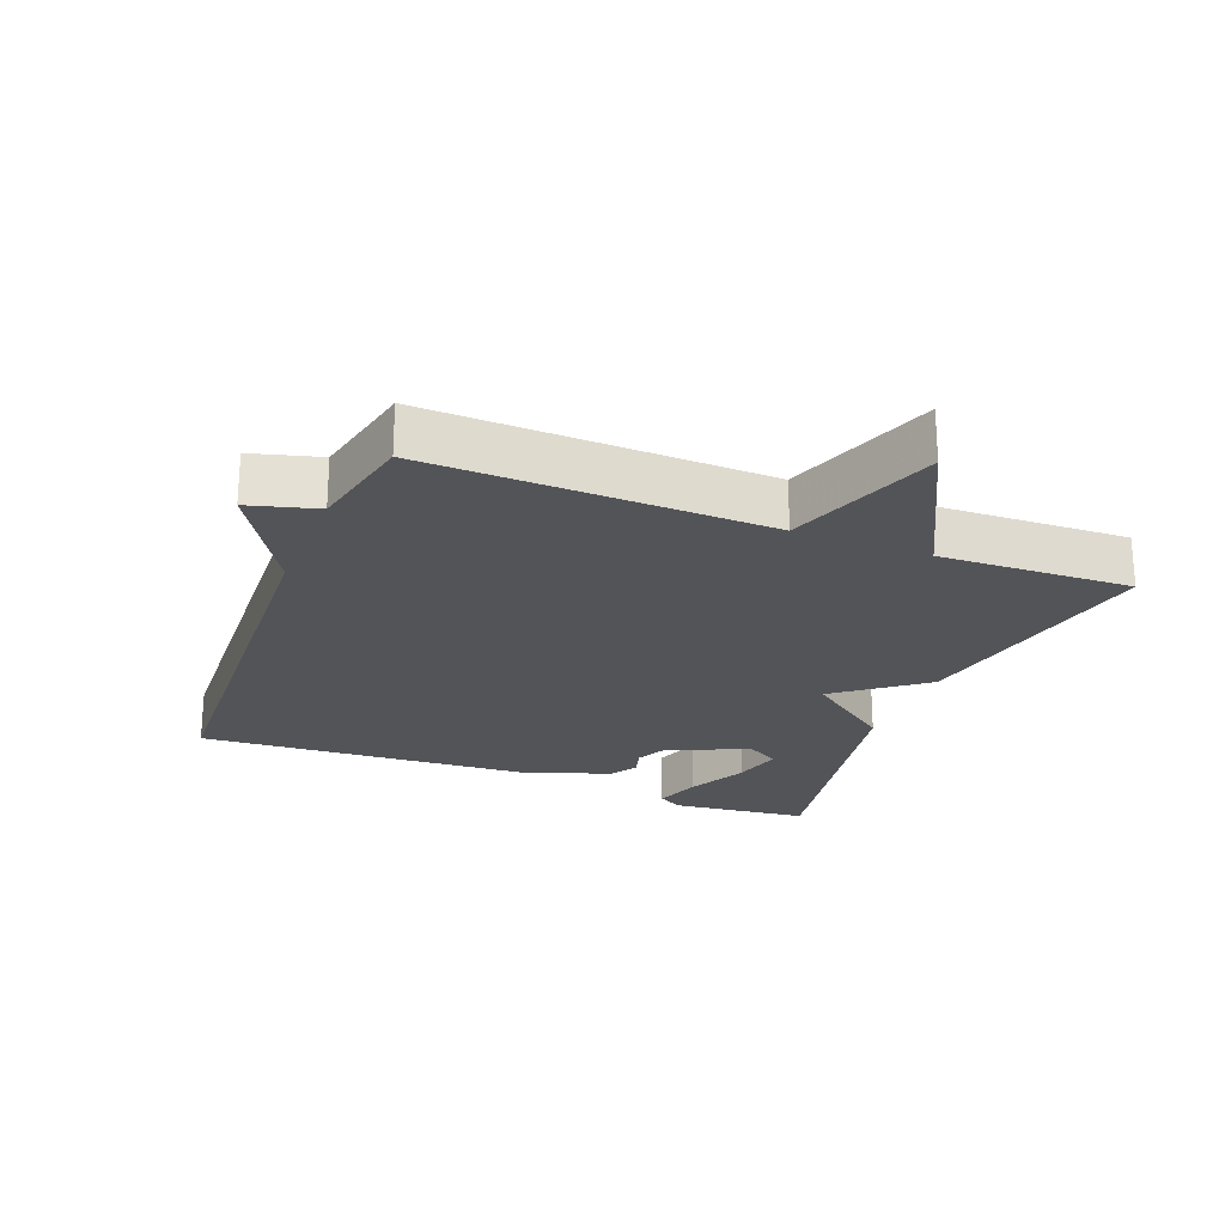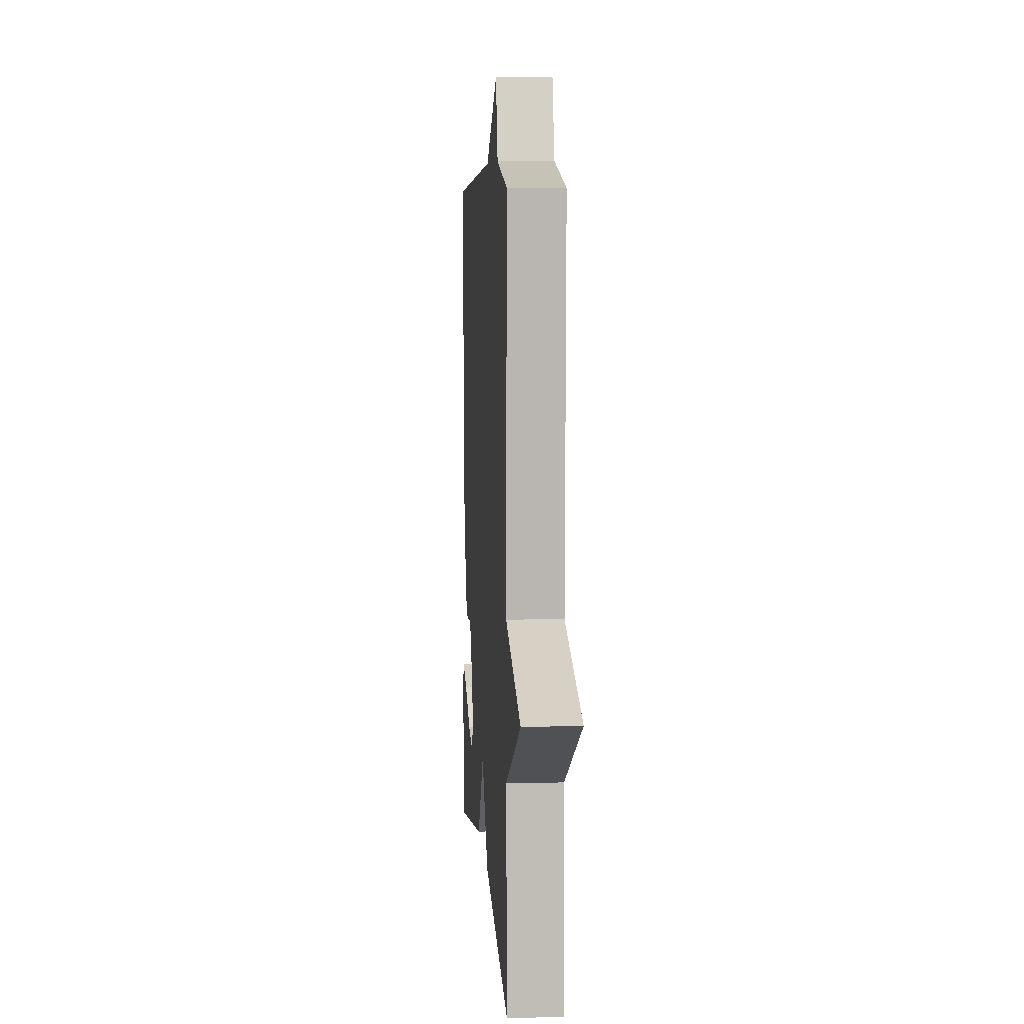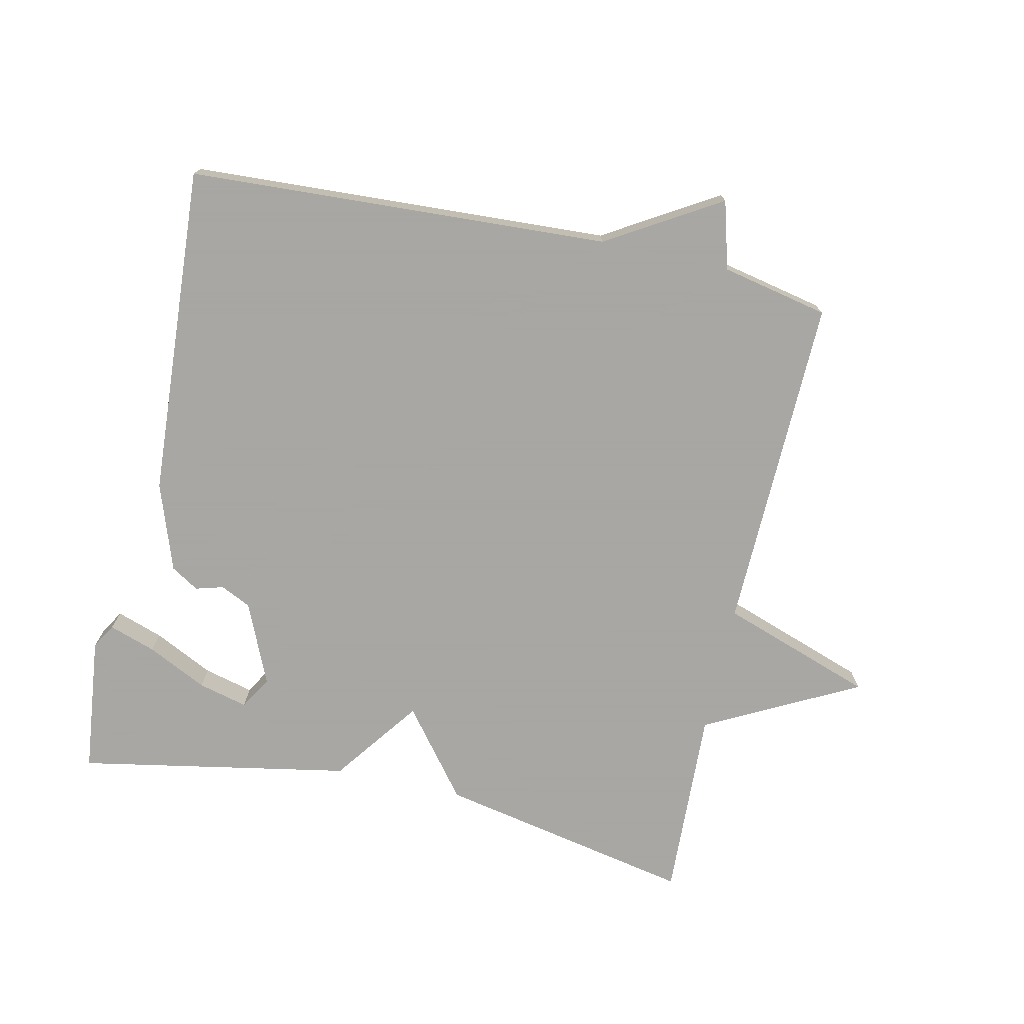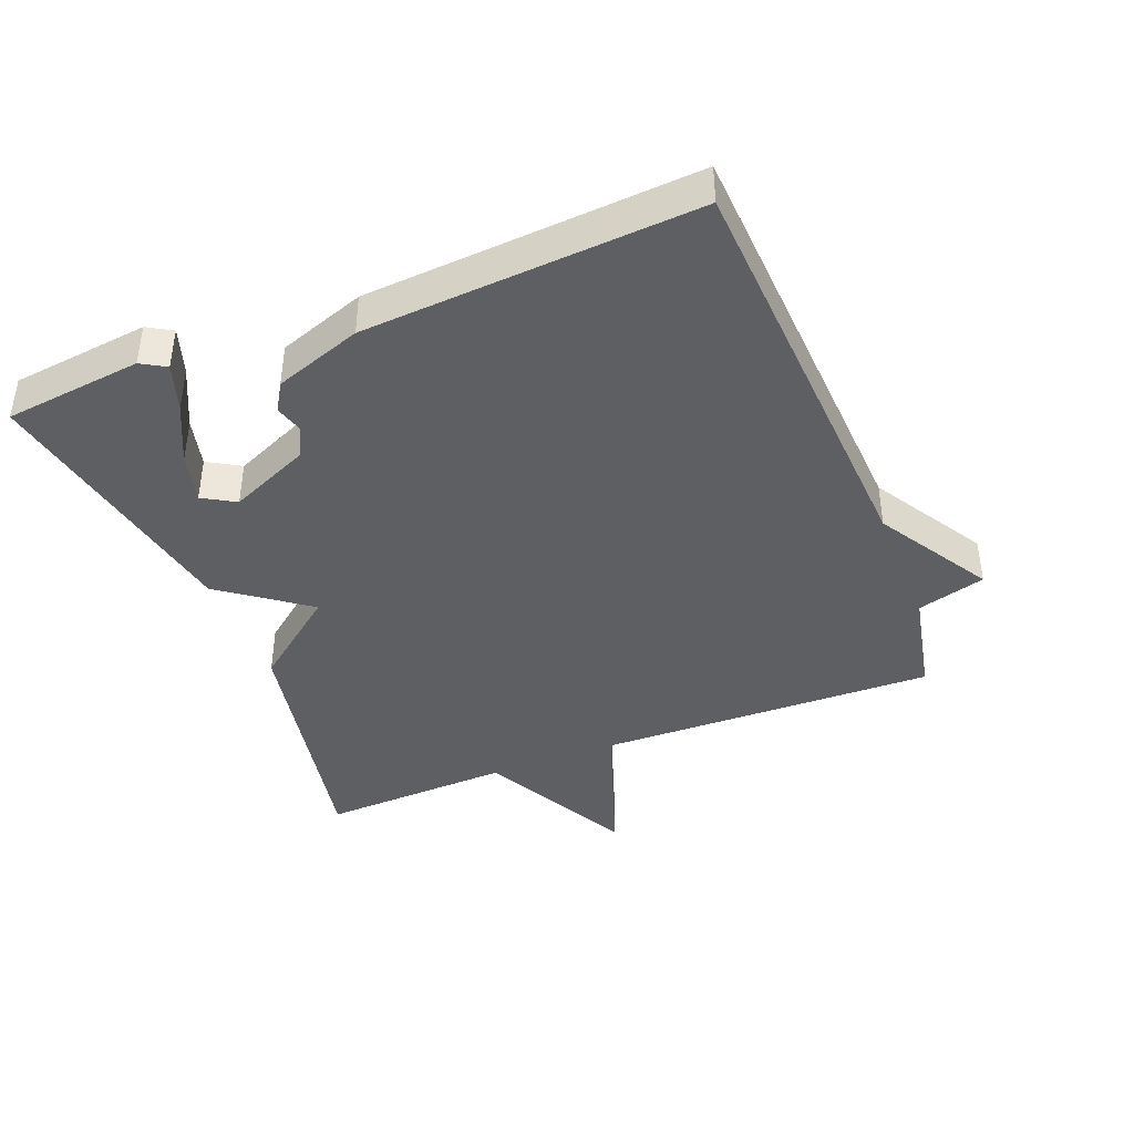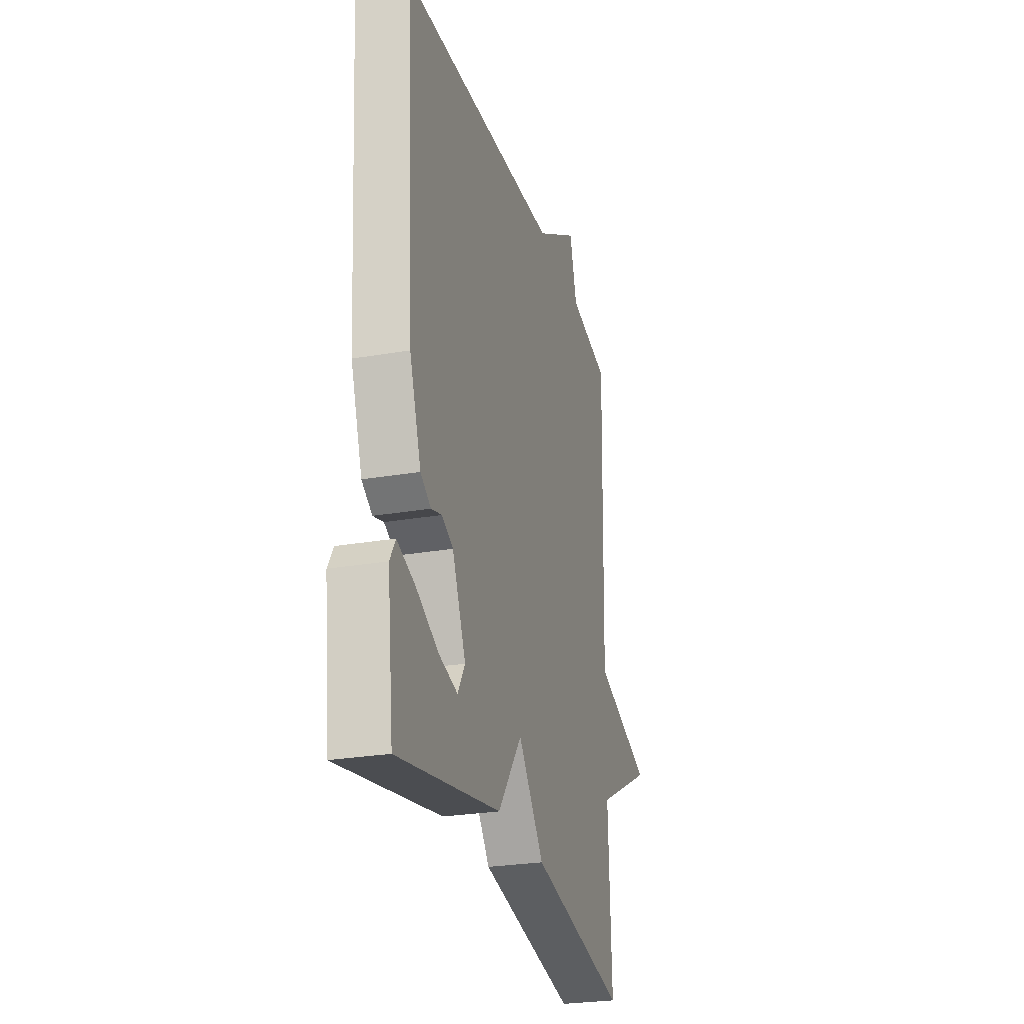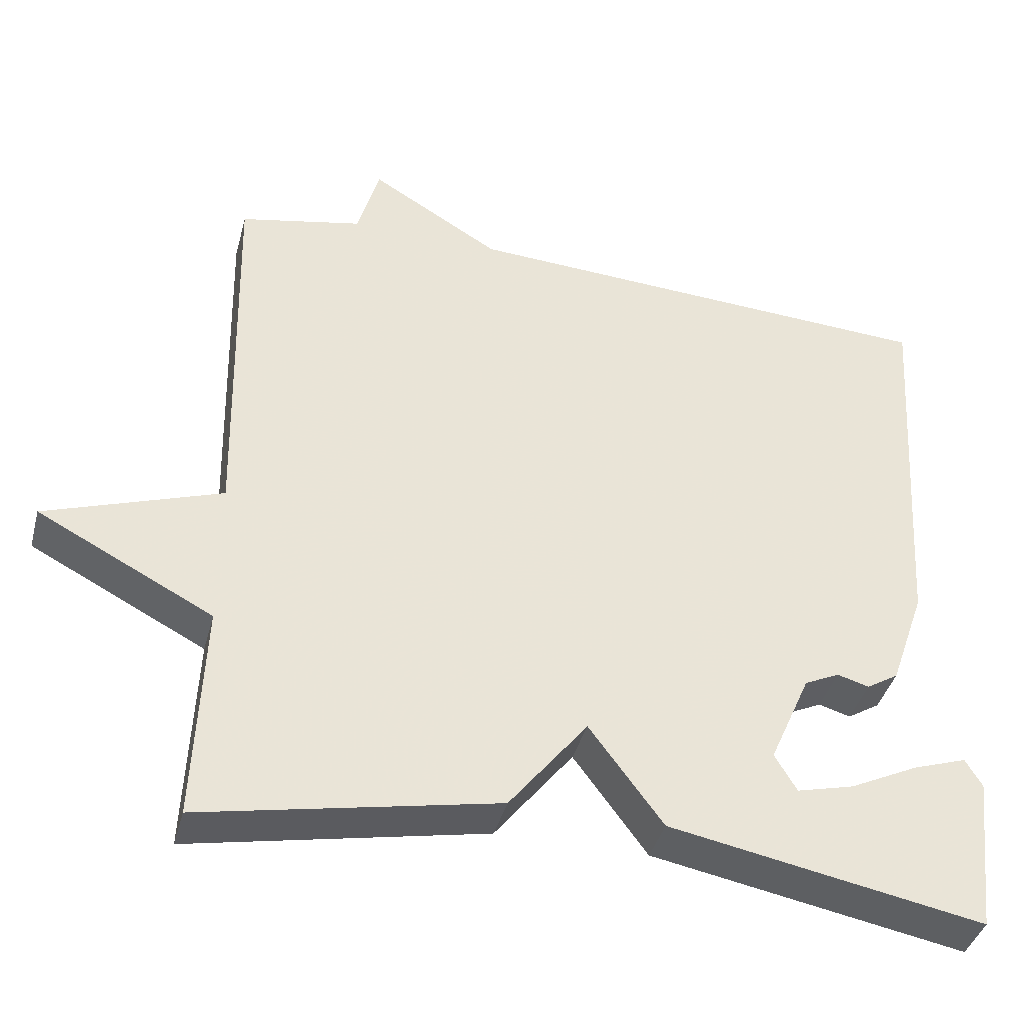
<metadata>
{"format":"obj","ext":"obj","renderer":"f3d","projection":"perspective","resolution":1024,"background":"white","views":[{"elev":-23.4,"azim":68.4,"up":"+Y"},{"elev":7.3,"azim":85.9,"up":"+Z"},{"elev":-74.4,"azim":-12.5,"up":"+Y"},{"elev":-41.2,"azim":-68.4,"up":"+Y"},{"elev":-26.4,"azim":-74.7,"up":"+Z"},{"elev":-40.1,"azim":165.4,"up":"+Z"}]}
</metadata>
<code>
v -0.5 0.07 0.5
v 0.138 0.07 0.534
v 0.309 0.07 0.637
v 0.338 0.07 0.534
v 0.5 0.07 0.5
v 0.488 0.07 -0.011
v 0.719 0.07 -0.091
v 0.488 0.07 -0.211
v 0.5 0.07 -0.5
v 0.112 0.07 -0.423
v 0.009 0.07 -0.292
v -0.088 0.07 -0.423
v -0.5 0.07 -0.5
v -0.524 0.07 -0.292
v -0.502 0.07 -0.255
v -0.431 0.07 -0.279
v -0.341 0.07 -0.323
v -0.266 0.07 -0.342
v -0.237 0.07 -0.293
v -0.291 0.07 -0.17
v -0.337 0.07 -0.148
v -0.379 0.07 -0.16
v -0.421 0.07 -0.134
v -0.467 0.07 -0.002
v -0.5 0 0.5
v 0.138 0 0.534
v 0.309 0 0.637
v 0.338 0 0.534
v 0.5 0 0.5
v 0.488 0 -0.011
v 0.719 0 -0.091
v 0.488 0 -0.211
v 0.5 0 -0.5
v 0.112 0 -0.423
v 0.009 0 -0.292
v -0.088 0 -0.423
v -0.5 0 -0.5
v -0.524 0 -0.292
v -0.502 0 -0.255
v -0.431 0 -0.279
v -0.341 0 -0.323
v -0.266 0 -0.342
v -0.237 0 -0.293
v -0.291 0 -0.17
v -0.337 0 -0.148
v -0.379 0 -0.16
v -0.421 0 -0.134
v -0.467 0 -0.002
f 24 1 2
f 23 24 2
f 22 23 2
f 21 22 2
f 2 3 4
f 21 2 4
f 20 21 4
f 4 5 6
f 20 4 6
f 19 20 6
f 18 19 6 7
f 15 16 17
f 14 15 17
f 13 14 17
f 13 17 18
f 11 12 13 18
f 8 9 10 11
f 7 8 11
f 7 11 18
f 26 25 48
f 26 48 47
f 26 47 46
f 26 46 45
f 28 27 26
f 28 26 45
f 28 45 44
f 30 29 28
f 30 28 44
f 30 44 43
f 31 30 43 42
f 41 40 39
f 41 39 38
f 41 38 37
f 42 41 37
f 42 37 36 35
f 35 34 33 32
f 35 32 31
f 42 35 31
f 1 25 26 2
f 2 26 27 3
f 3 27 28 4
f 4 28 29 5
f 5 29 30 6
f 6 30 31 7
f 7 31 32 8
f 8 32 33 9
f 9 33 34 10
f 10 34 35 11
f 11 35 36 12
f 12 36 37 13
f 13 37 38 14
f 14 38 39 15
f 15 39 40 16
f 16 40 41 17
f 17 41 42 18
f 18 42 43 19
f 19 43 44 20
f 20 44 45 21
f 21 45 46 22
f 22 46 47 23
f 23 47 48 24
f 24 48 25 1

</code>
